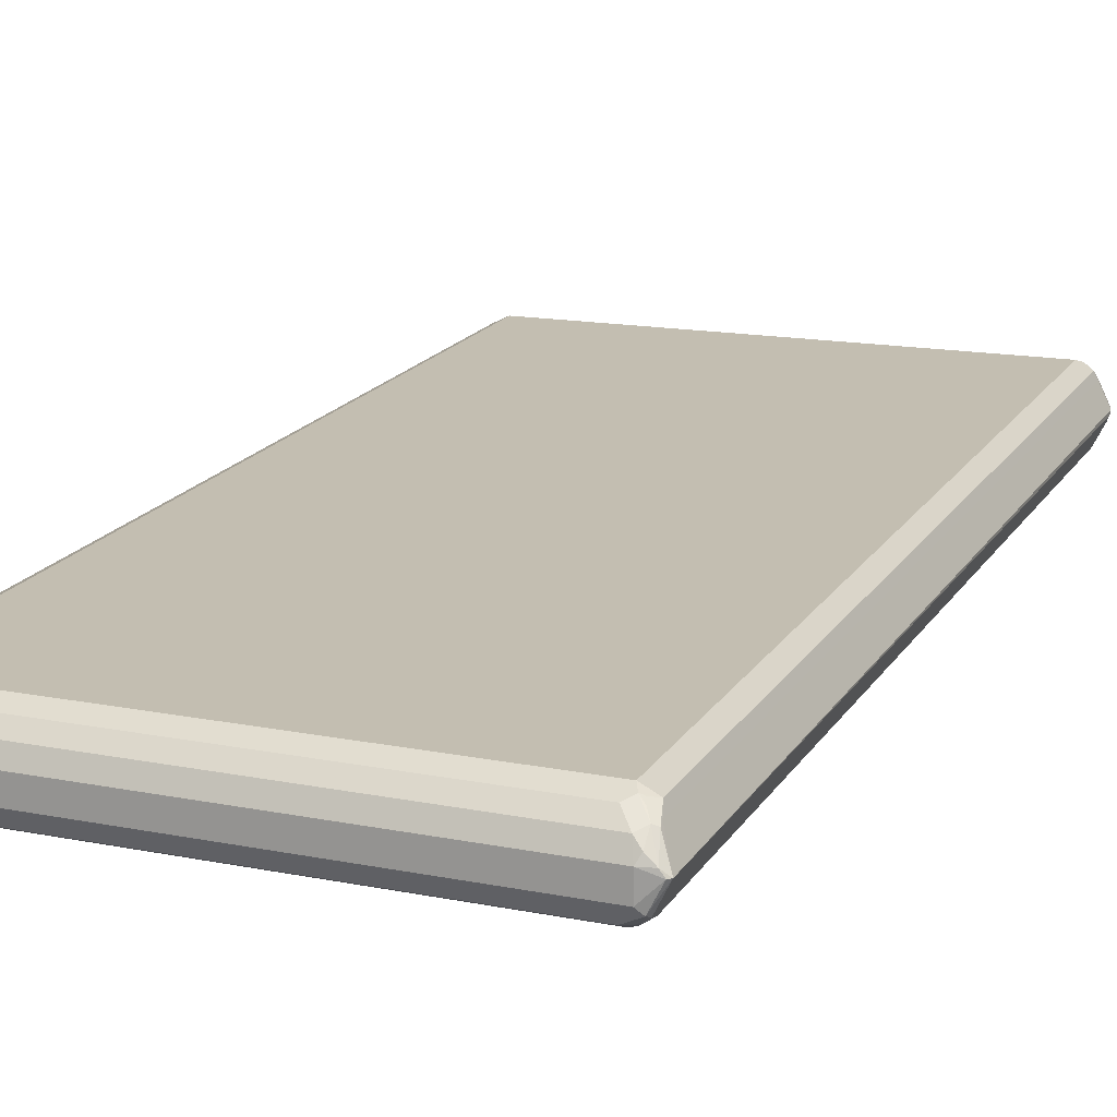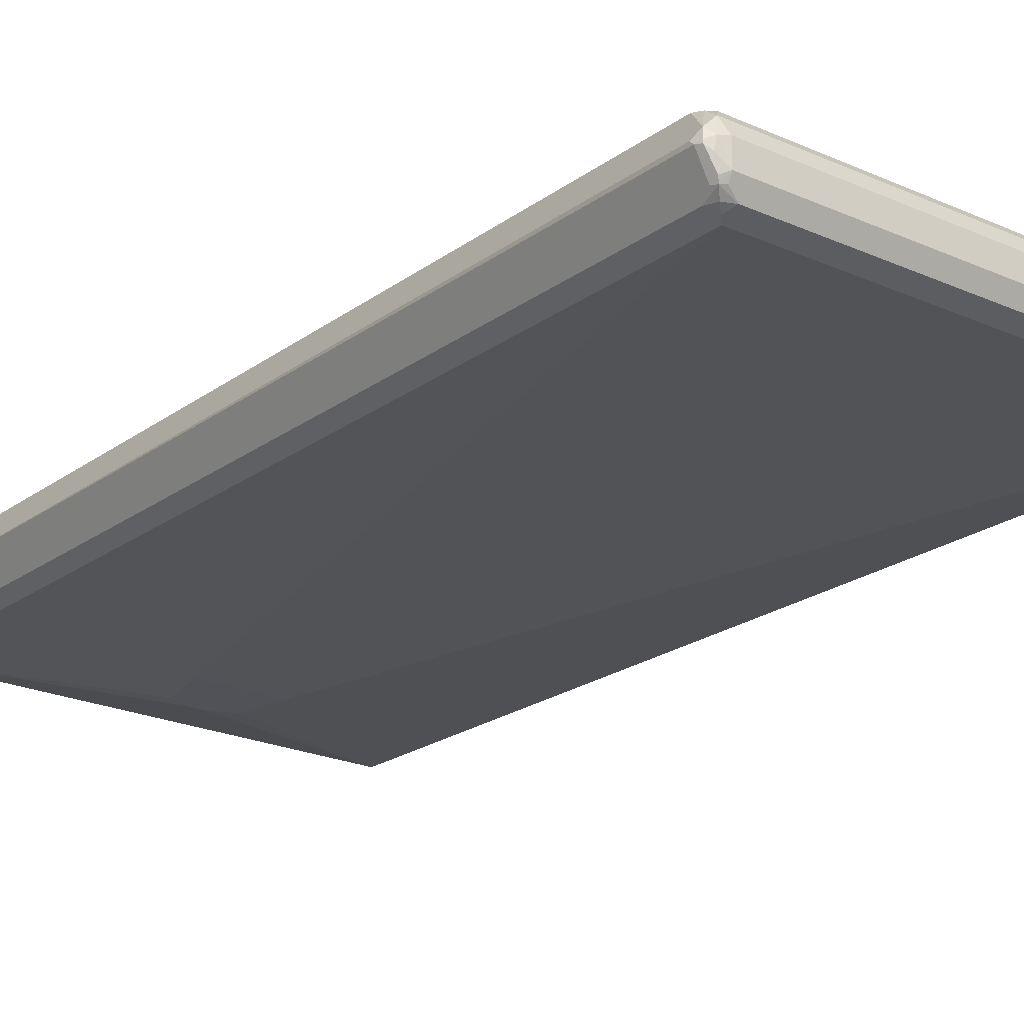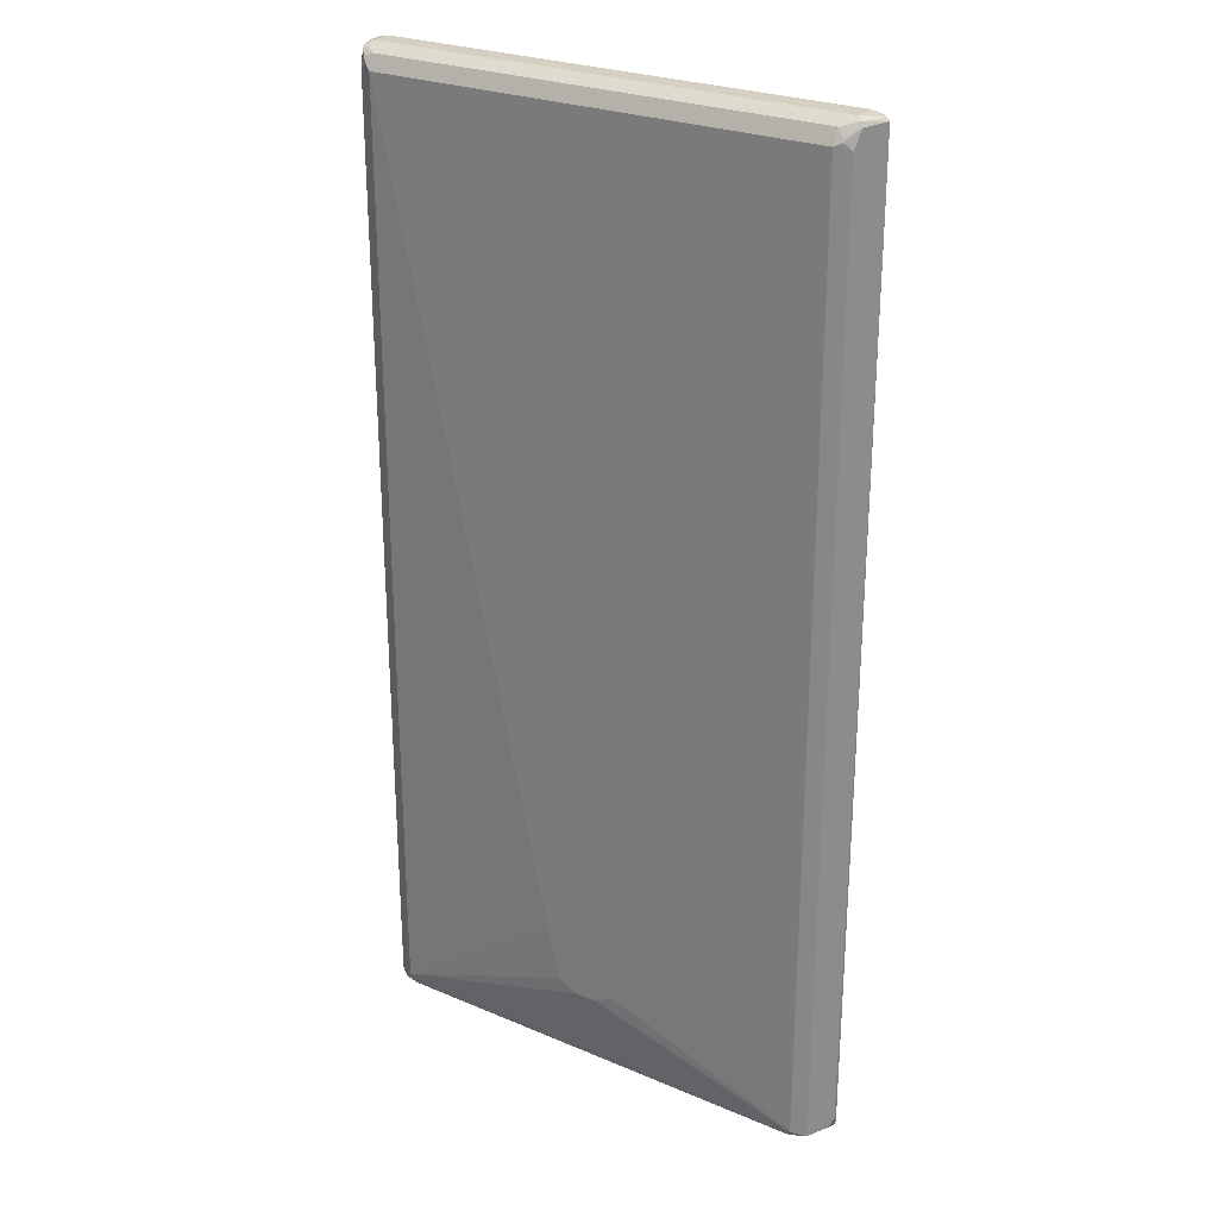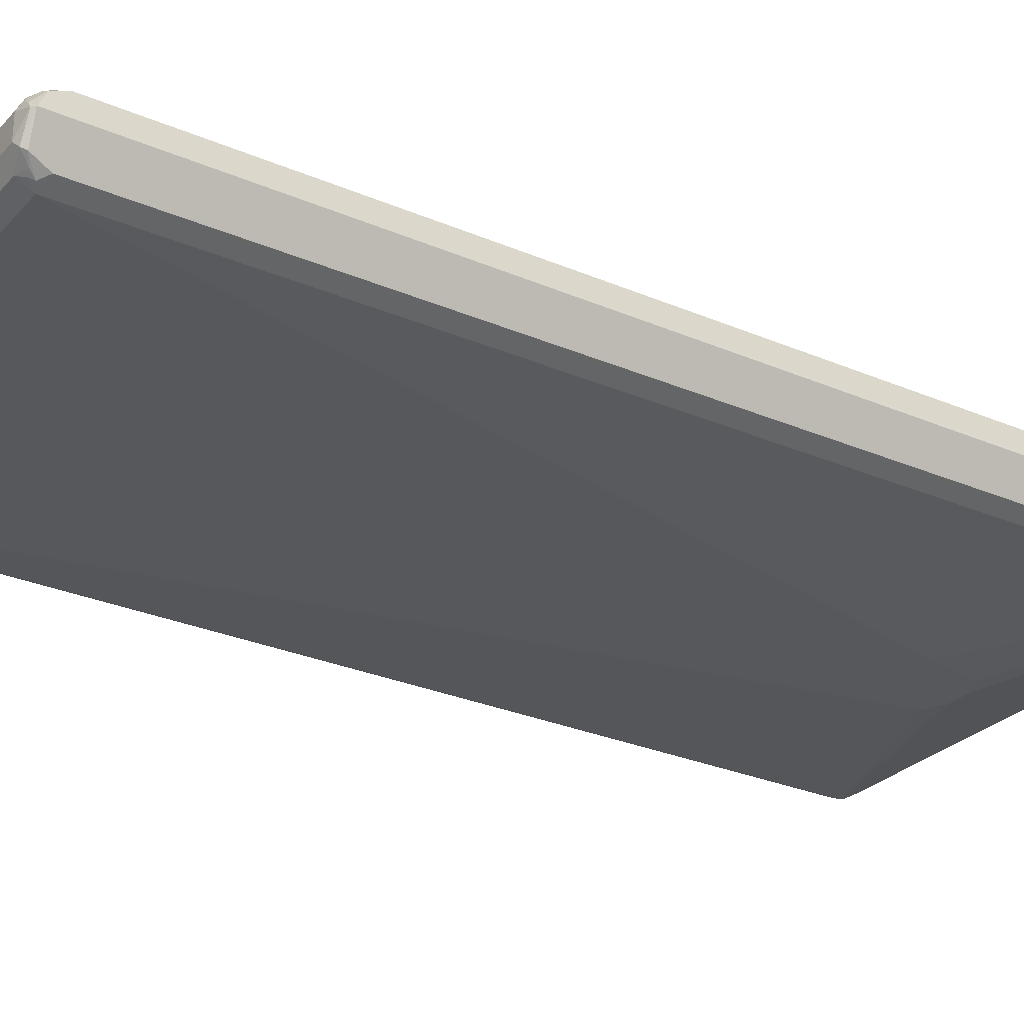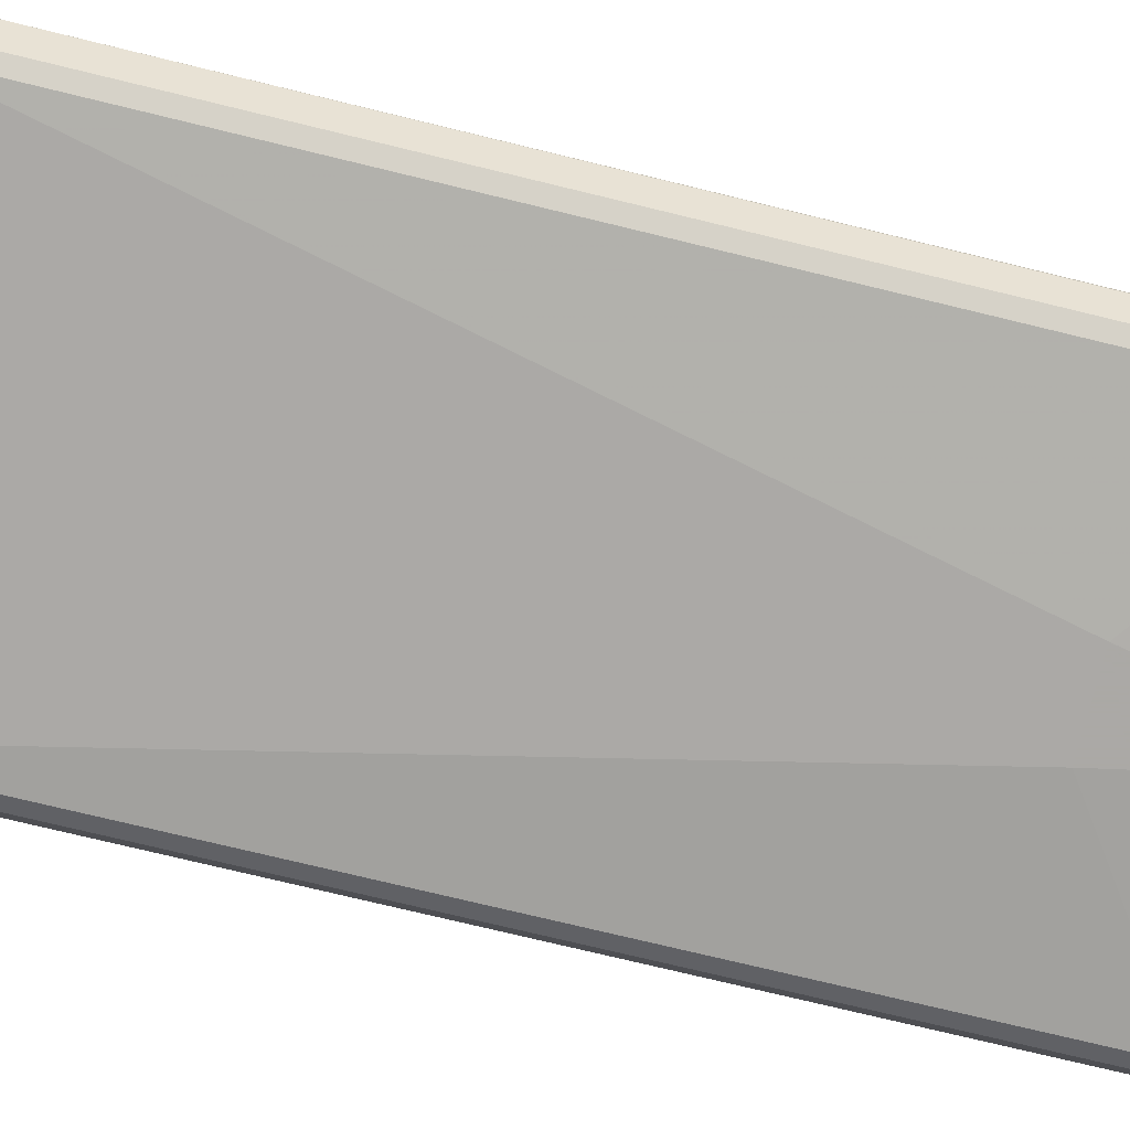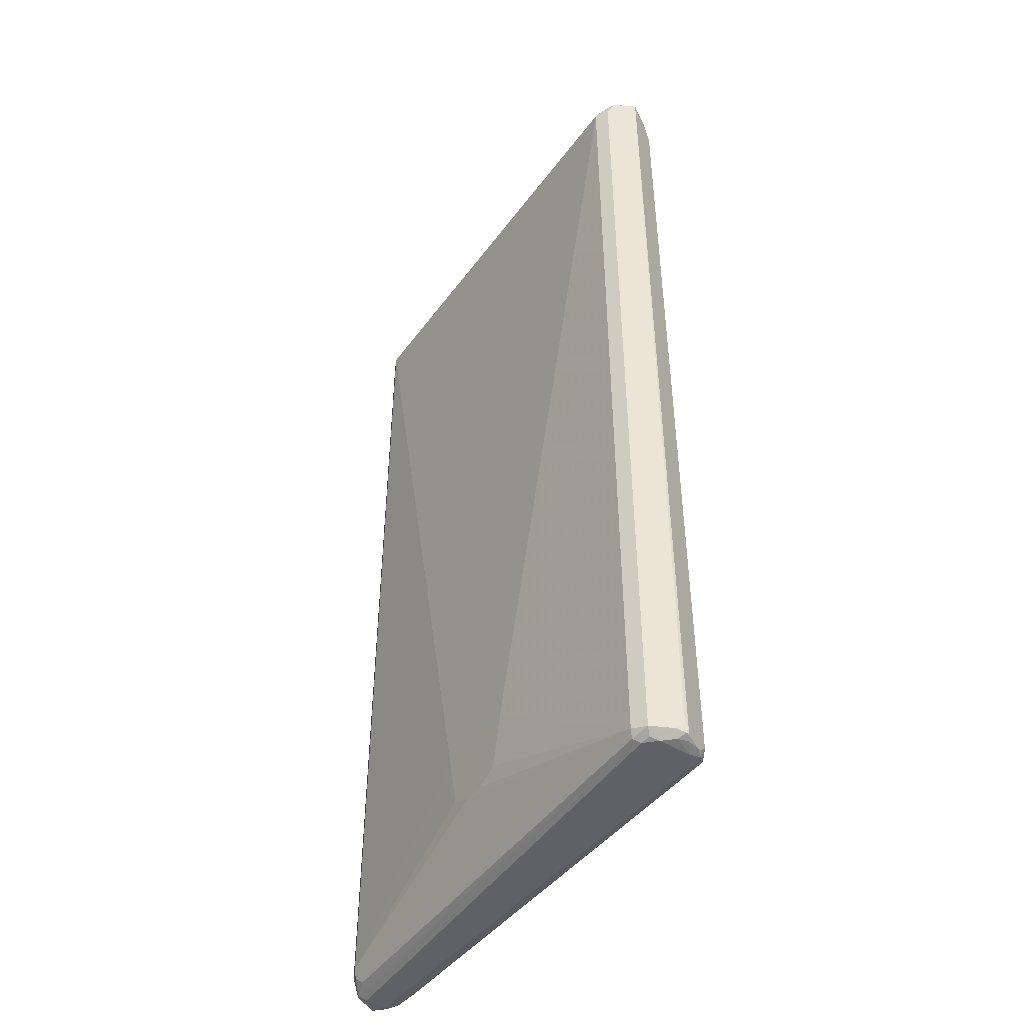
<metadata>
{"format":"obj","ext":"obj","renderer":"f3d","projection":"perspective","resolution":1024,"background":"white","views":[{"elev":17.2,"azim":-158.3,"up":"+Z"},{"elev":-21.5,"azim":141.8,"up":"+Z"},{"elev":26.5,"azim":-147.4,"up":"+Y"},{"elev":-28.2,"azim":-123.0,"up":"+Z"},{"elev":-75.5,"azim":-103.6,"up":"+Z"},{"elev":-46.7,"azim":-124.2,"up":"+Y"}]}
</metadata>
<code>
v -0.452 0.8659 0.009509
v -0.4314 0.8373 0.05075
v -0.4329 0.8469 0.04757
v -0.4401 0.8707 0.01903
v -0.4472 0.8707 0.009509
v -0.4282 0.8707 -0.02854
v -0.4314 0.8626 -0.03172
v -0.4314 -0.85 -0.03172
v -0.4504 -0.85 0.006334
v -0.4504 -0.8563 0.01268
v -0.4314 -0.8563 0.05075
v -0.425 0.8183 0.06343
v -0.4163 0.8373 0.06185
v -0.425 0.85 0.05075
v -0.425 0.869 0.03172
v -0.4187 0.8755 0.01903
v -0.4187 0.8755 -0.01903
v 0.4187 0.8755 -0.01903
v 0.3996 0.8626 -0.0444
v -0.3996 0.8626 -0.0444
v -0.4187 0.8541 -0.04282
v -0.4123 0.8436 -0.05075
v -0.425 0.8309 -0.0444
v -0.425 -0.8626 -0.0444
v -0.4441 -0.8626 -0.006334
v -0.4472 -0.8659 0.009509
v -0.4472 -0.8659 0.01426
v -0.4282 -0.8659 0.05233
v -0.425 -0.8563 0.06343
v -0.3996 0.8183 0.07613
v -0.406 0.8309 0.06978
v -0.4139 0.8279 0.06661
v -0.4092 -0.8659 0.07136
v -0.4123 0.8626 0.0444
v 0.4187 0.8755 0.01903
v 0.4345 0.8722 0.01586
v 0.4377 0.8707 -0.00237
v 0.4314 0.869 -0.02537
v 0.4282 0.8659 -0.0333
v 0.4187 0.869 -0.03172
v 0.4187 0.8563 -0.04519
v 0.4092 0.8469 -0.05233
v -0.3996 0.8373 -0.0571
v -0.4092 0.8517 -0.04757
v -0.3996 -0.8563 -0.0571
v -0.4092 -0.8659 -0.04757
v -0.4155 -0.8722 -0.03489
v -0.4282 -0.8659 -0.02854
v -0.4187 -0.8755 -0.01903
v -0.4345 -0.8722 0.00316
v -0.4377 -0.8707 0.0214
v -0.4314 -0.869 0.0444
v -0.4187 -0.8707 0.05947
v 0.3996 0.8183 0.07613
v -0.3996 -0.8563 0.07613
v -0.3933 0.8436 0.06343
v -0.3996 -0.869 0.06978
v 0.425 0.8626 0.0444
v 0.4441 0.8626 0.02537
v 0.4472 0.8659 0.009509
v 0.4472 0.8659 0.004754
v 0.4314 0.8563 -0.03172
v 0.425 0.8373 -0.0444
v 0.3996 0.8373 -0.0571
v 0.425 -0.8373 -0.0444
v 0.3996 -0.8373 -0.0571
v -0.0761 -0.609 -0.07613
v -0.05708 -0.7041 -0.07613
v -0.01903 -0.7231 -0.07613
v 0.01903 -0.7231 -0.07613
v -0.3933 -0.869 -0.05075
v -0.3996 -0.8755 -0.03807
v -0.4187 -0.8755 0.03807
v -0.3996 -0.8755 0.0571
v 0.425 0.8246 0.06343
v 0.4219 0.8405 0.06026
v 0.406 0.8436 0.06343
v 0.3996 -0.8183 0.07613
v -0.3902 -0.8707 0.06661
v 0.4187 -0.8626 0.0444
v 0.3996 -0.8436 0.06343
v 0.4314 0.8309 0.05075
v 0.4504 0.85 0.01268
v 0.4504 0.8563 0.006334
v 0.452 -0.8659 0.009509
v 0.4314 -0.8563 -0.03172
v 0.0761 -0.609 -0.07613
v 0.4329 -0.8659 -0.02854
v 0.4163 -0.8563 -0.04282
v 0.4139 -0.8469 -0.04757
v 0.406 -0.85 -0.05075
v 0.05708 -0.7041 -0.07613
v 0.3933 -0.8626 -0.0444
v 0.425 -0.869 -0.03172
v 0.4187 -0.8755 -0.01903
v 0.4187 -0.8755 0.01903
v 0.4282 -0.8707 0.02854
v 0.425 -0.8119 0.06343
v 0.4092 -0.8327 0.06661
v 0.4123 -0.8246 0.06978
v 0.4329 -0.8587 0.03807
v 0.4282 -0.8517 0.04757
v 0.4187 -0.8351 0.06185
v 0.4314 -0.8436 0.05075
v 0.4472 -0.8707 0.009509
f 1 2 3
f 1 3 4
f 1 4 5
f 1 5 6
f 1 6 7
f 1 7 8
f 1 8 9
f 1 9 10
f 1 10 11
f 1 11 2
f 2 12 3
f 2 11 29
f 2 29 12
f 3 13 14
f 3 14 4
f 3 12 13
f 4 15 16
f 4 16 5
f 4 14 15
f 5 16 17
f 5 17 6
f 6 17 18
f 6 18 19
f 6 19 20
f 6 20 21
f 6 21 7
f 7 21 22
f 7 22 23
f 7 23 24
f 7 24 8
f 8 24 9
f 9 24 25
f 9 25 26
f 9 26 10
f 10 26 27
f 10 27 28
f 10 28 11
f 11 28 29
f 12 30 31
f 12 31 32
f 12 32 13
f 12 29 33
f 12 33 30
f 13 32 31
f 13 31 14
f 14 31 56
f 14 56 34
f 14 34 15
f 15 34 16
f 16 35 18
f 16 18 17
f 16 34 58
f 16 58 35
f 18 36 37
f 18 37 38
f 18 38 39
f 18 39 40
f 18 40 19
f 18 35 36
f 19 39 41
f 19 41 42
f 19 42 20
f 19 40 39
f 20 42 43
f 20 43 44
f 20 44 21
f 21 44 22
f 22 44 43
f 22 43 23
f 23 43 45
f 23 45 24
f 24 45 46
f 24 46 72
f 24 72 47
f 24 47 49
f 24 49 48
f 24 48 26
f 24 26 25
f 26 48 49
f 26 49 50
f 26 50 51
f 26 51 27
f 27 51 52
f 27 52 28
f 28 52 53
f 28 53 29
f 29 53 33
f 30 54 77
f 30 77 56
f 30 56 31
f 30 33 55
f 30 55 78
f 30 78 54
f 33 53 57
f 33 57 55
f 34 56 77
f 34 77 58
f 35 58 36
f 36 58 59
f 36 59 60
f 36 60 37
f 37 61 38
f 37 60 61
f 38 61 39
f 39 61 84
f 39 84 62
f 39 62 63
f 39 63 41
f 41 63 42
f 42 64 43
f 42 63 65
f 42 65 66
f 42 66 64
f 43 64 87
f 43 87 67
f 43 67 45
f 45 67 68
f 45 68 69
f 45 69 70
f 45 70 66
f 45 66 91
f 45 91 71
f 45 71 46
f 46 71 72
f 47 72 49
f 49 72 95
f 49 95 96
f 49 96 74
f 49 74 73
f 49 73 50
f 50 73 51
f 51 73 52
f 52 73 53
f 53 73 74
f 53 74 57
f 54 75 76
f 54 76 77
f 54 78 98
f 54 98 75
f 55 57 81
f 55 81 78
f 57 74 79
f 57 79 80
f 57 80 81
f 58 77 76
f 58 76 59
f 59 76 75
f 59 75 82
f 59 82 83
f 59 83 60
f 60 83 84
f 60 84 61
f 62 84 85
f 62 85 86
f 62 86 65
f 62 65 63
f 64 66 87
f 65 86 88
f 65 88 89
f 65 89 90
f 65 90 91
f 65 91 66
f 66 70 92
f 66 92 87
f 67 87 92
f 67 92 70
f 67 70 69
f 67 69 68
f 71 93 94
f 71 94 95
f 71 95 72
f 71 91 93
f 74 96 97
f 74 97 79
f 75 98 104
f 75 104 82
f 78 81 99
f 78 99 100
f 78 100 98
f 79 97 80
f 80 97 101
f 80 101 102
f 80 102 103
f 80 103 81
f 81 103 99
f 82 104 85
f 82 85 83
f 83 85 84
f 85 104 101
f 85 101 105
f 85 105 88
f 85 88 86
f 88 105 94
f 88 94 89
f 89 91 90
f 89 94 91
f 91 94 93
f 94 105 95
f 95 105 96
f 96 105 97
f 97 105 101
f 98 100 104
f 99 103 100
f 100 103 104
f 101 104 102
f 102 104 103

</code>
